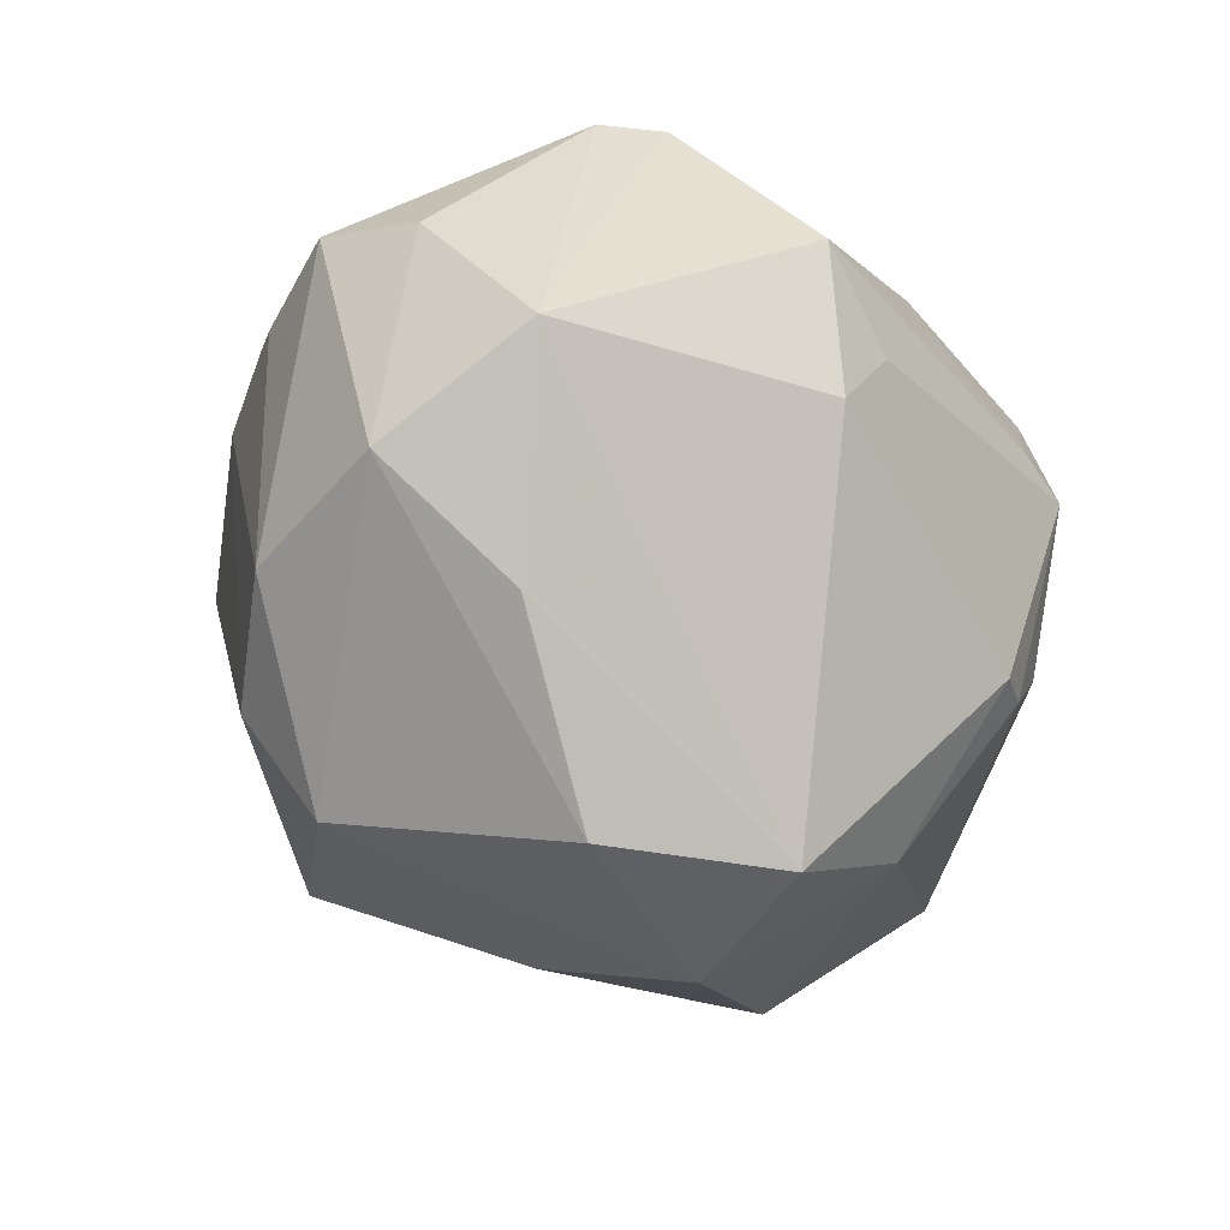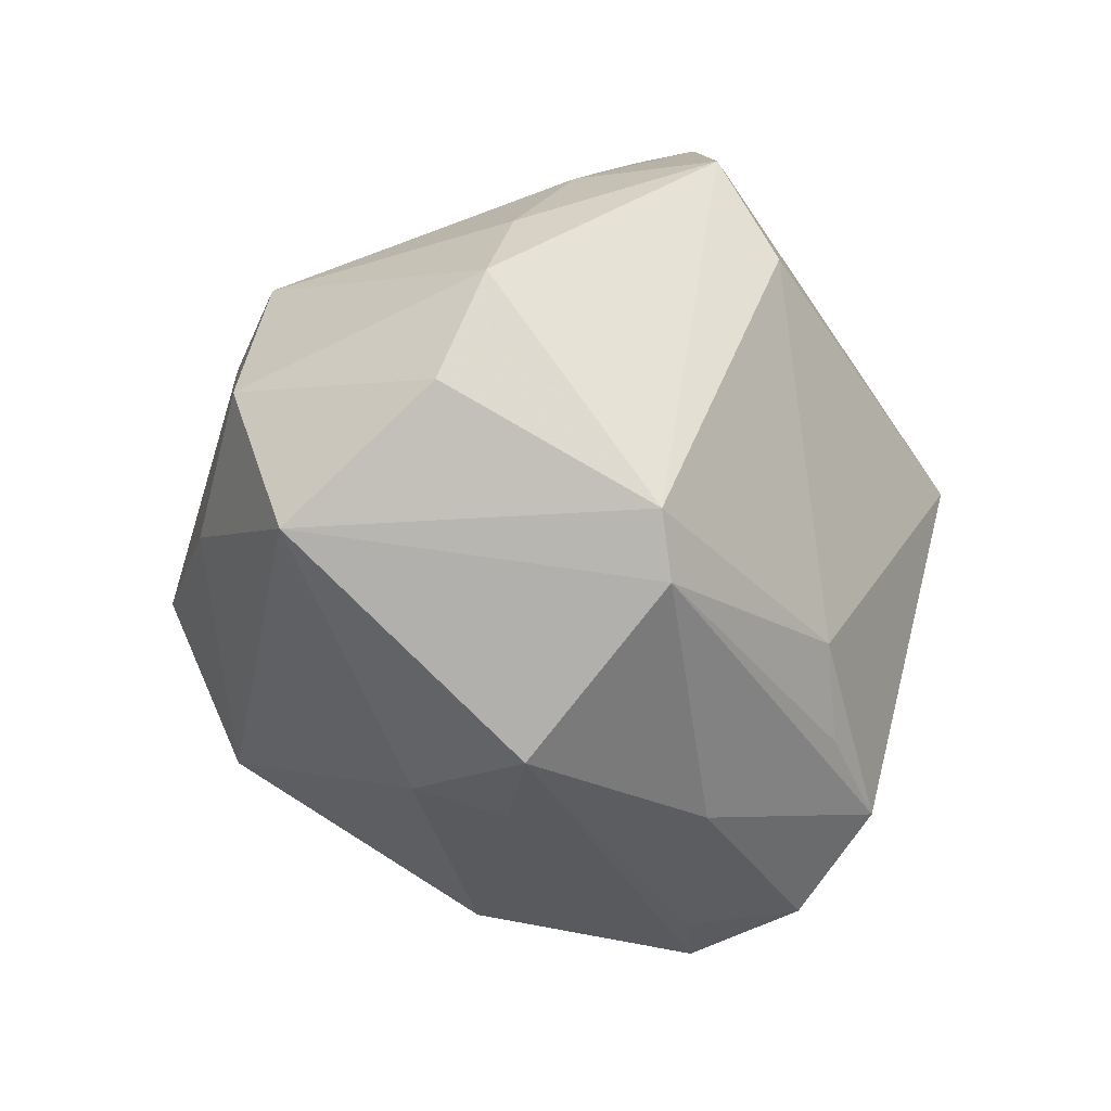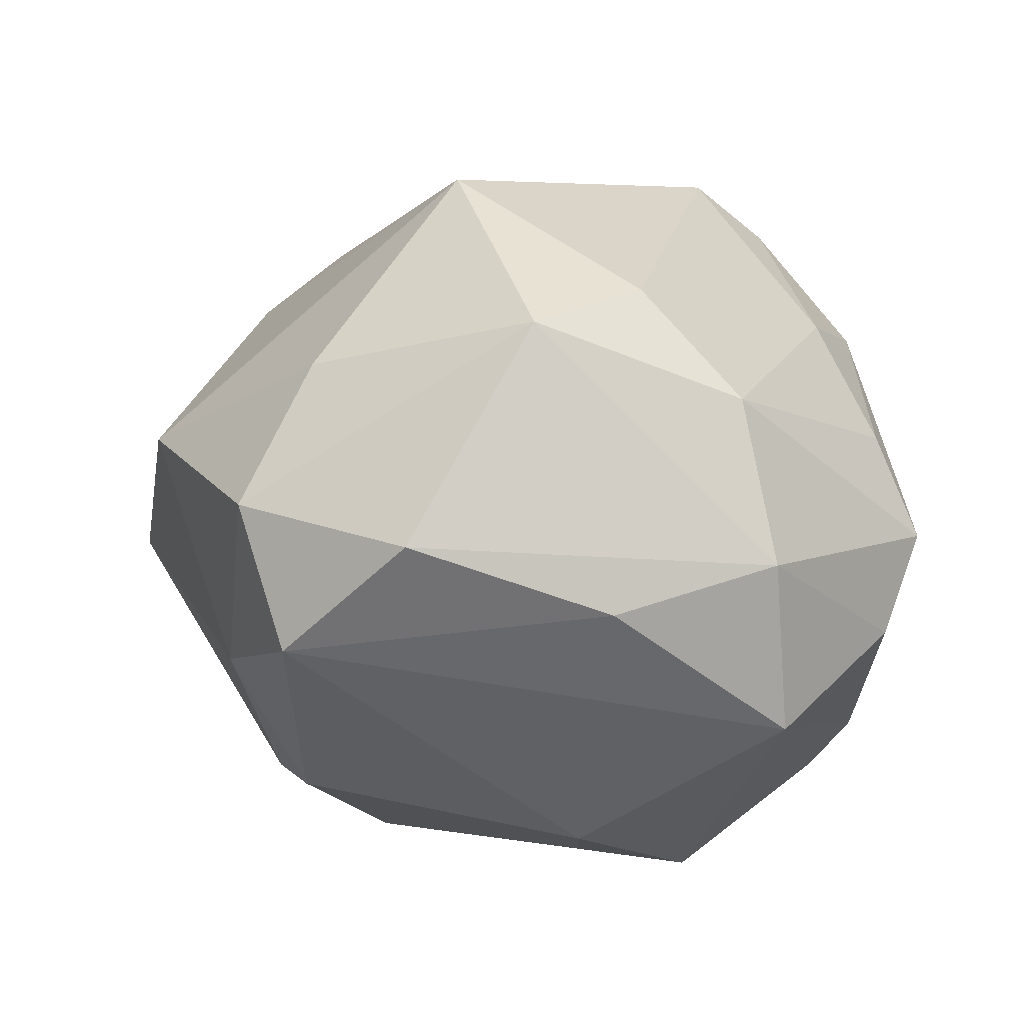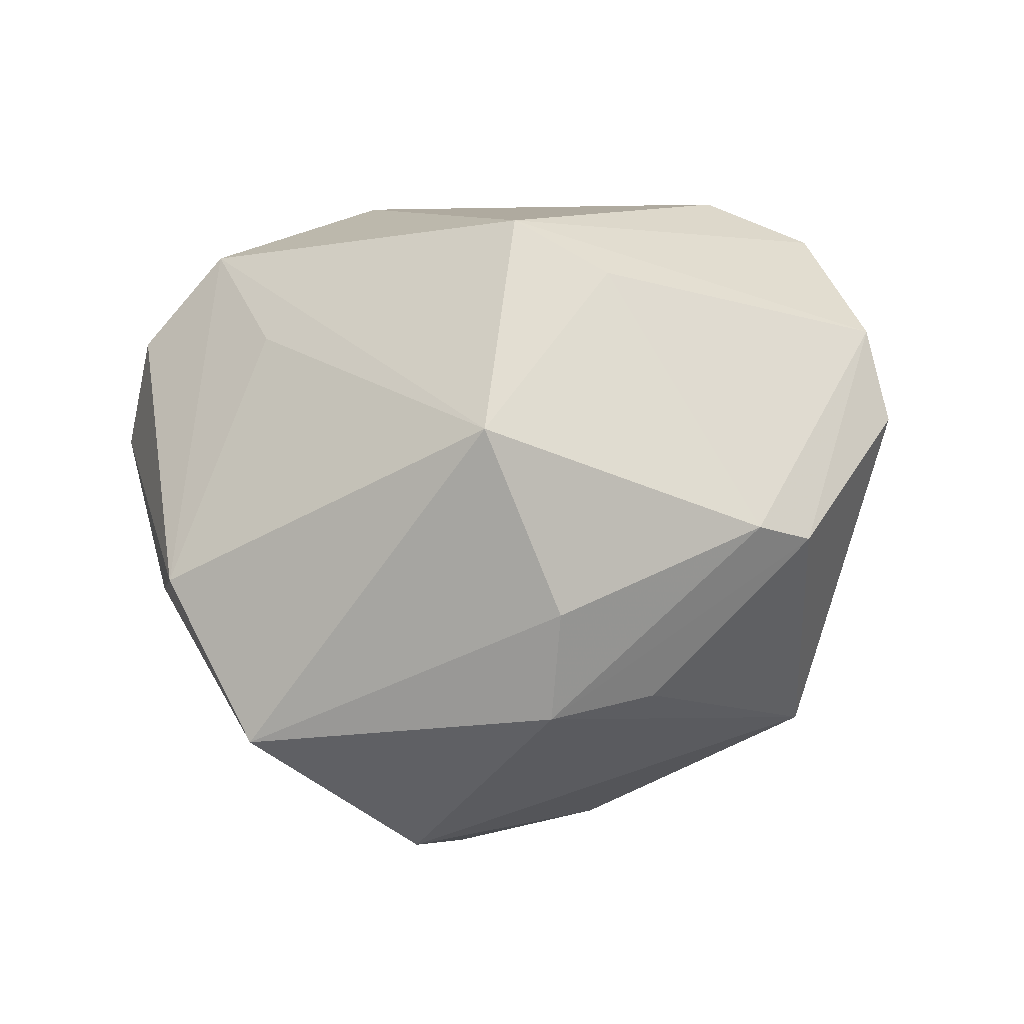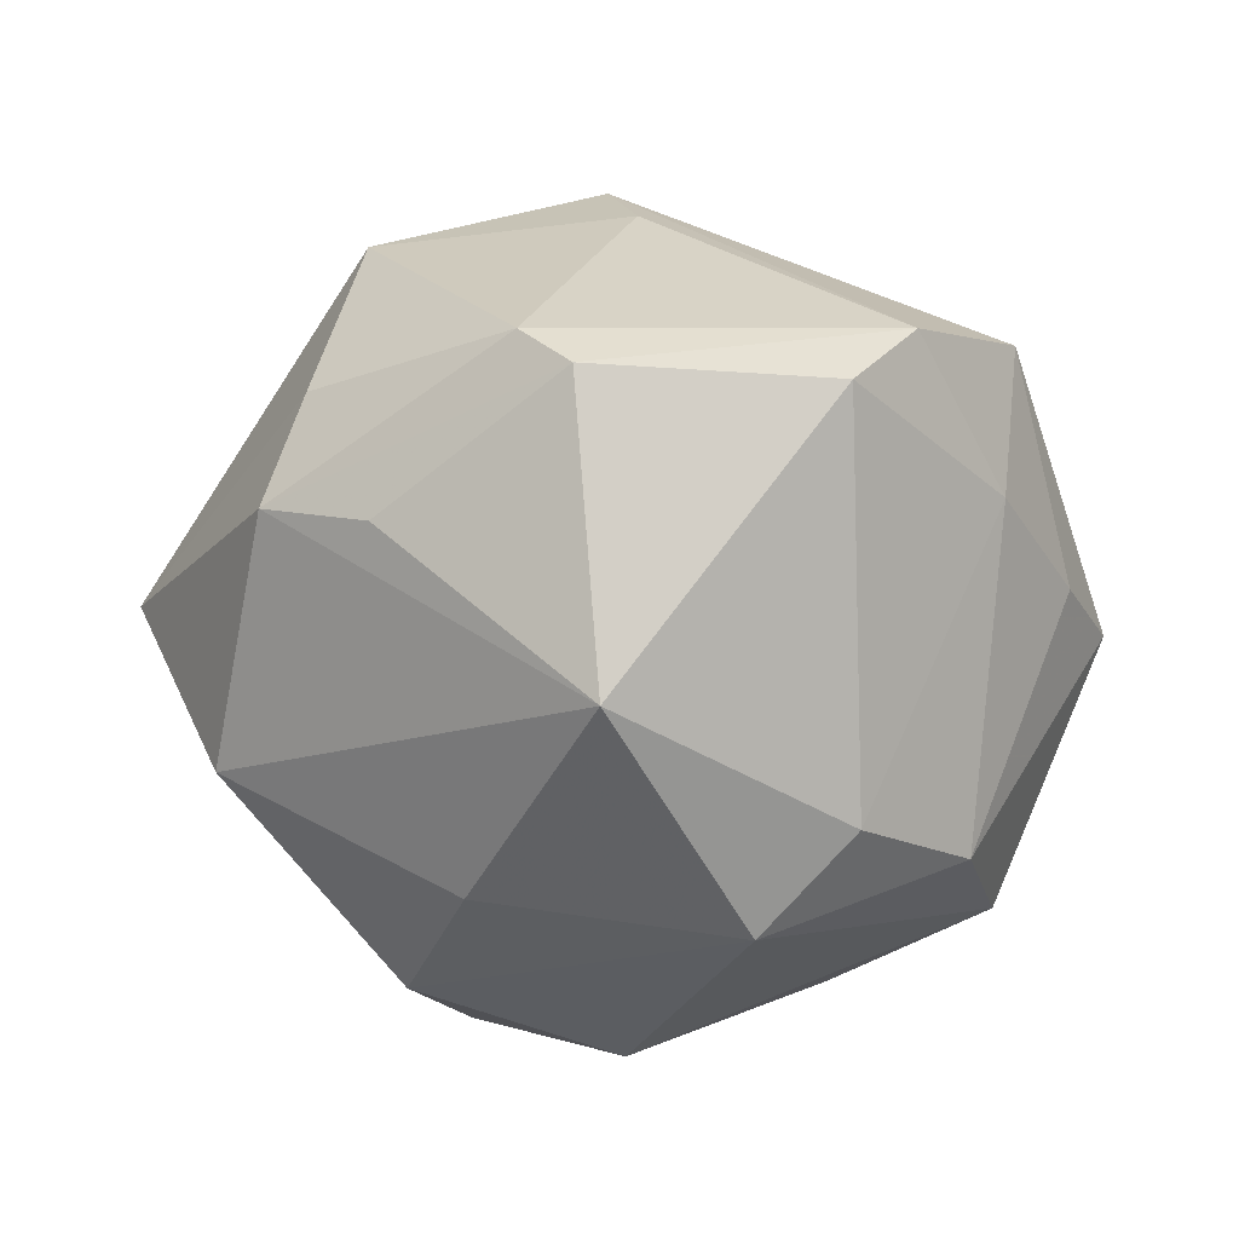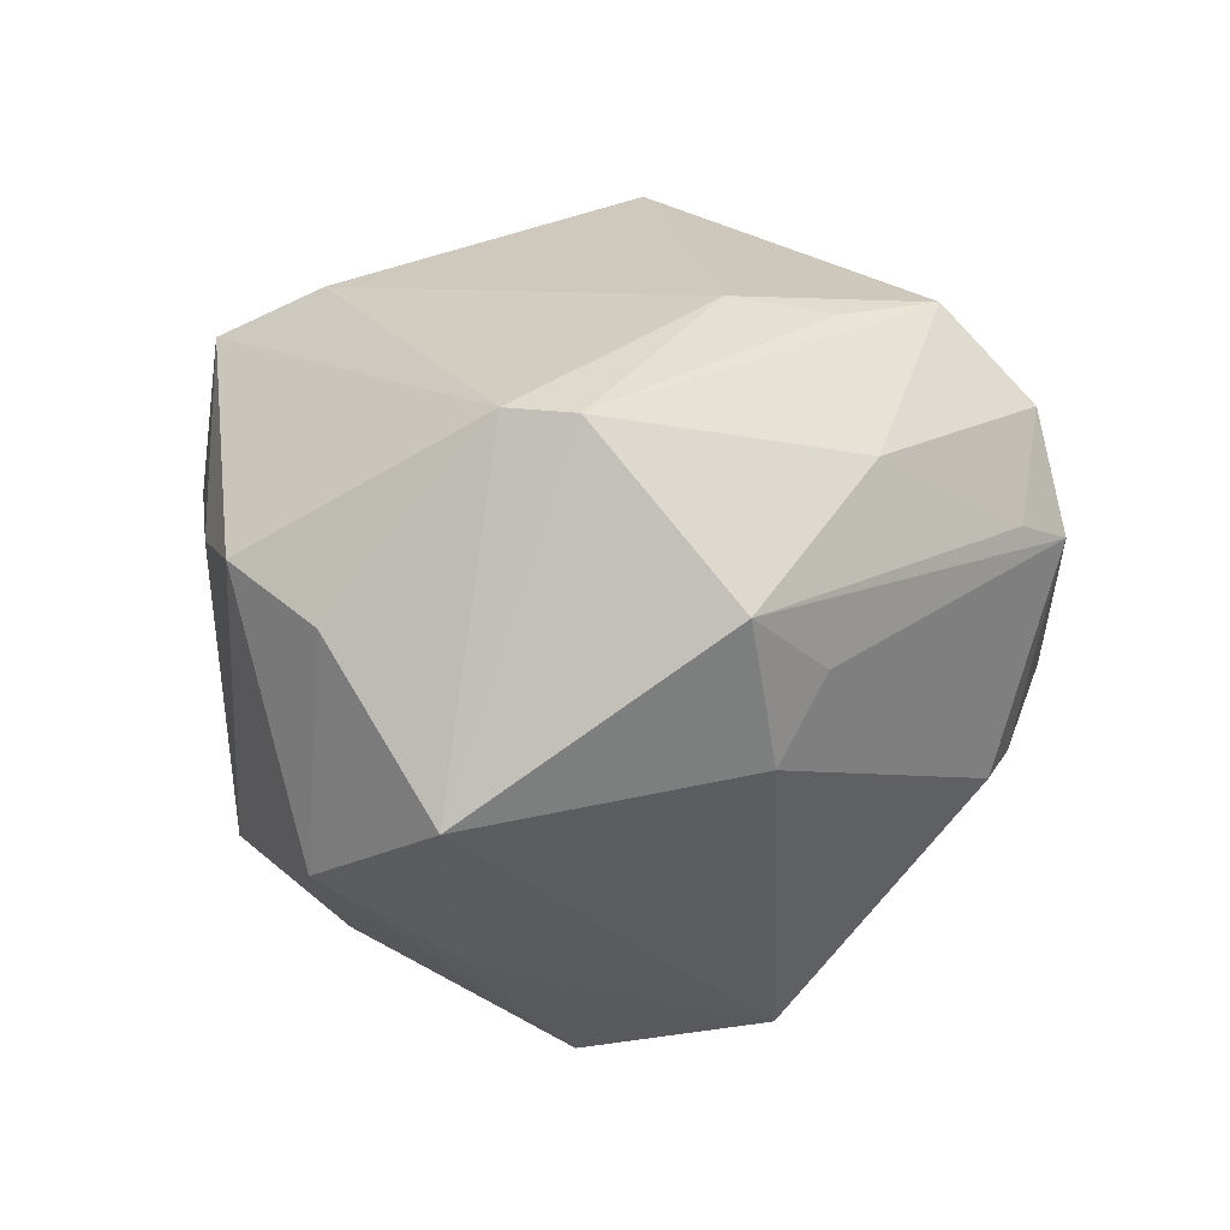
<metadata>
{"format":"obj","ext":"obj","renderer":"f3d","projection":"perspective","resolution":1024,"background":"white","views":[{"elev":-50.9,"azim":-51.7,"up":"+Z"},{"elev":-38.0,"azim":-73.2,"up":"+Y"},{"elev":0.2,"azim":-154.1,"up":"+Y"},{"elev":29.6,"azim":121.2,"up":"+Z"},{"elev":76.0,"azim":-169.8,"up":"+Y"},{"elev":4.5,"azim":-41.1,"up":"+Z"}]}
</metadata>
<code>
v 0.02744 -0.03063 -0.01442
v -0.03719 0.01399 -0.0219
v 0.03815 0.0102 -0.02586
v 0.01582 0.002162 -0.04283
v -0.02639 -0.01003 -0.03293
v -0.03306 0.02352 0.02796
v -0.02554 0.02652 -0.02326
v 0.01509 -0.03203 0.03125
v -0.02019 -0.0422 0.002422
v 0.03653 0.02751 -0.002763
v -0.04663 -0.01301 0.001111
v 0.02434 -0.01629 -0.03113
v 0.02406 -0.01883 0.0274
v 0.04606 -0.01774 0.006029
v -0.01281 -0.03787 -0.01228
v 0.05197 -0.002851 -0.007609
v 0.006583 0.01699 0.03743
v -0.02272 0.03709 0.02306
v 0.03281 -0.02996 -0.005765
v -0.03561 -0.02572 0.02112
v 0.01763 -0.04086 0.009359
v 0.02495 0.03418 -0.003861
v 0.008132 0.04463 0.01144
v -0.01736 0.04301 0.01494
v -0.04061 -0.02326 -0.01716
v -0.04335 0.01025 0.008005
v 0.03442 0.02735 0.009642
v -0.001335 -0.03974 0.01646
v 0.01078 0.007158 0.04324
v 0.03311 0.01688 0.02924
v -0.008533 -0.04046 -0.003076
v -0.03433 0.02429 0.01203
v -0.007038 -0.00247 -0.04522
v -0.0306 -0.0311 0.02061
v 0.01058 0.01837 -0.03517
v -0.01754 0.02242 -0.03472
v 0.02227 -0.03847 0.02101
v 0.002708 -0.03014 0.02987
v -0.02716 0.01272 0.03295
v 9.185e-05 0.04101 -0.01896
v -0.006595 -0.0241 0.03163
v 0.01412 0.04125 0.01494
v 0.02457 -0.04052 0.007953
v 0.02237 -0.03256 -0.0167
v -0.04184 -0.004569 -0.02315
v 0.009935 -0.01436 -0.0429
v -0.04883 -0.001607 0.006952
f 8 30 29
f 47 20 6
f 34 20 25
f 6 20 39
f 39 29 6
f 46 33 4
f 44 46 12
f 46 4 12
f 14 16 30
f 25 20 11
f 20 47 11
f 11 45 25
f 47 45 11
f 9 34 25
f 20 34 41
f 41 39 20
f 29 39 41
f 8 29 41
f 35 4 36
f 36 4 33
f 33 45 36
f 44 12 1
f 1 12 16
f 13 30 8
f 8 14 13
f 13 14 30
f 25 45 5
f 5 45 33
f 5 46 25
f 5 33 46
f 2 32 7
f 2 45 47
f 7 36 2
f 2 36 45
f 7 32 24
f 17 29 30
f 30 42 17
f 3 4 35
f 16 12 3
f 3 12 4
f 23 42 10
f 10 22 23
f 16 3 10
f 44 1 43
f 8 34 28
f 34 9 28
f 15 46 44
f 25 46 15
f 15 9 25
f 38 34 8
f 8 41 38
f 38 41 34
f 16 14 19
f 19 1 16
f 14 43 19
f 19 43 1
f 26 2 47
f 32 2 26
f 26 47 6
f 6 32 26
f 7 24 40
f 40 24 23
f 40 36 7
f 23 22 40
f 35 36 40
f 40 3 35
f 22 10 40
f 40 10 3
f 18 32 6
f 18 24 32
f 6 29 18
f 29 17 18
f 18 17 42
f 18 42 23
f 23 24 18
f 30 16 27
f 16 10 27
f 27 42 30
f 27 10 42
f 8 28 37
f 37 14 8
f 37 43 14
f 9 43 21
f 21 28 9
f 43 37 21
f 21 37 28
f 44 43 31
f 31 15 44
f 31 43 9
f 9 15 31

</code>
